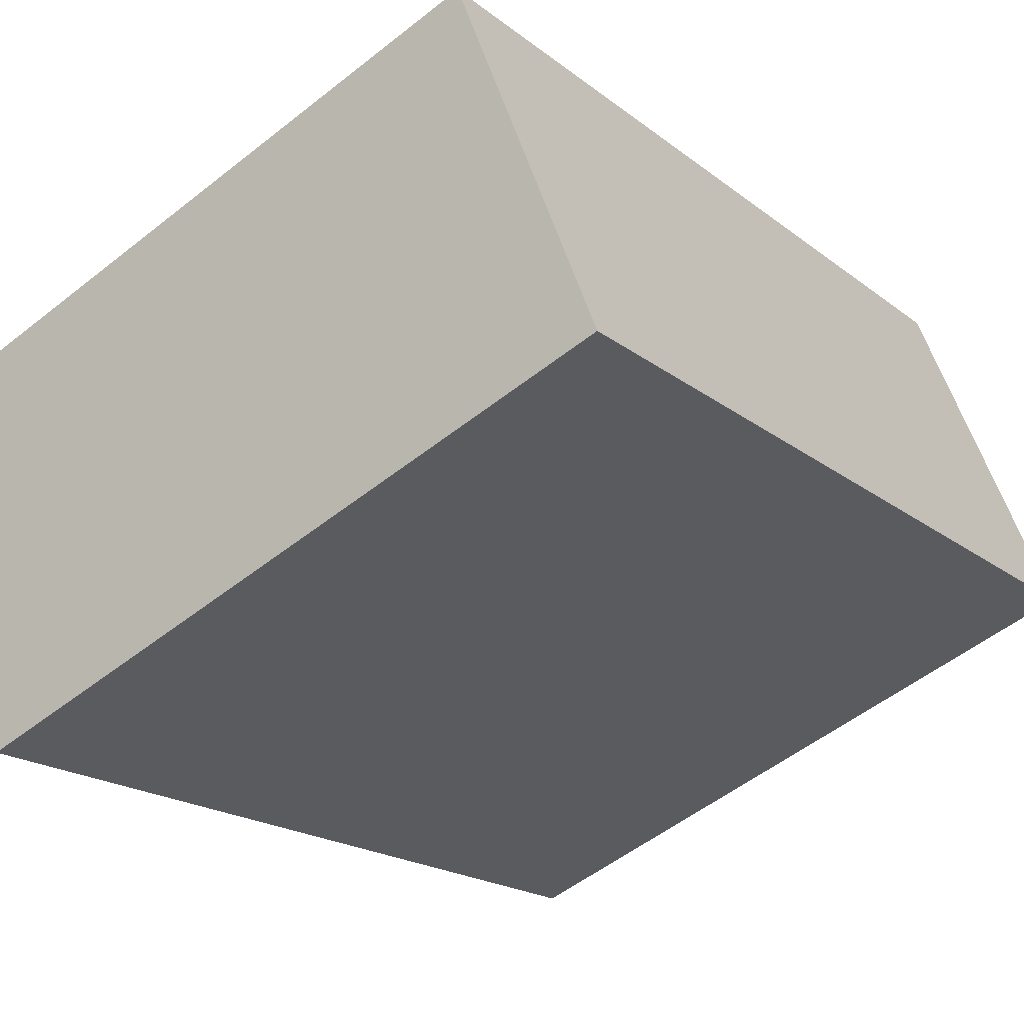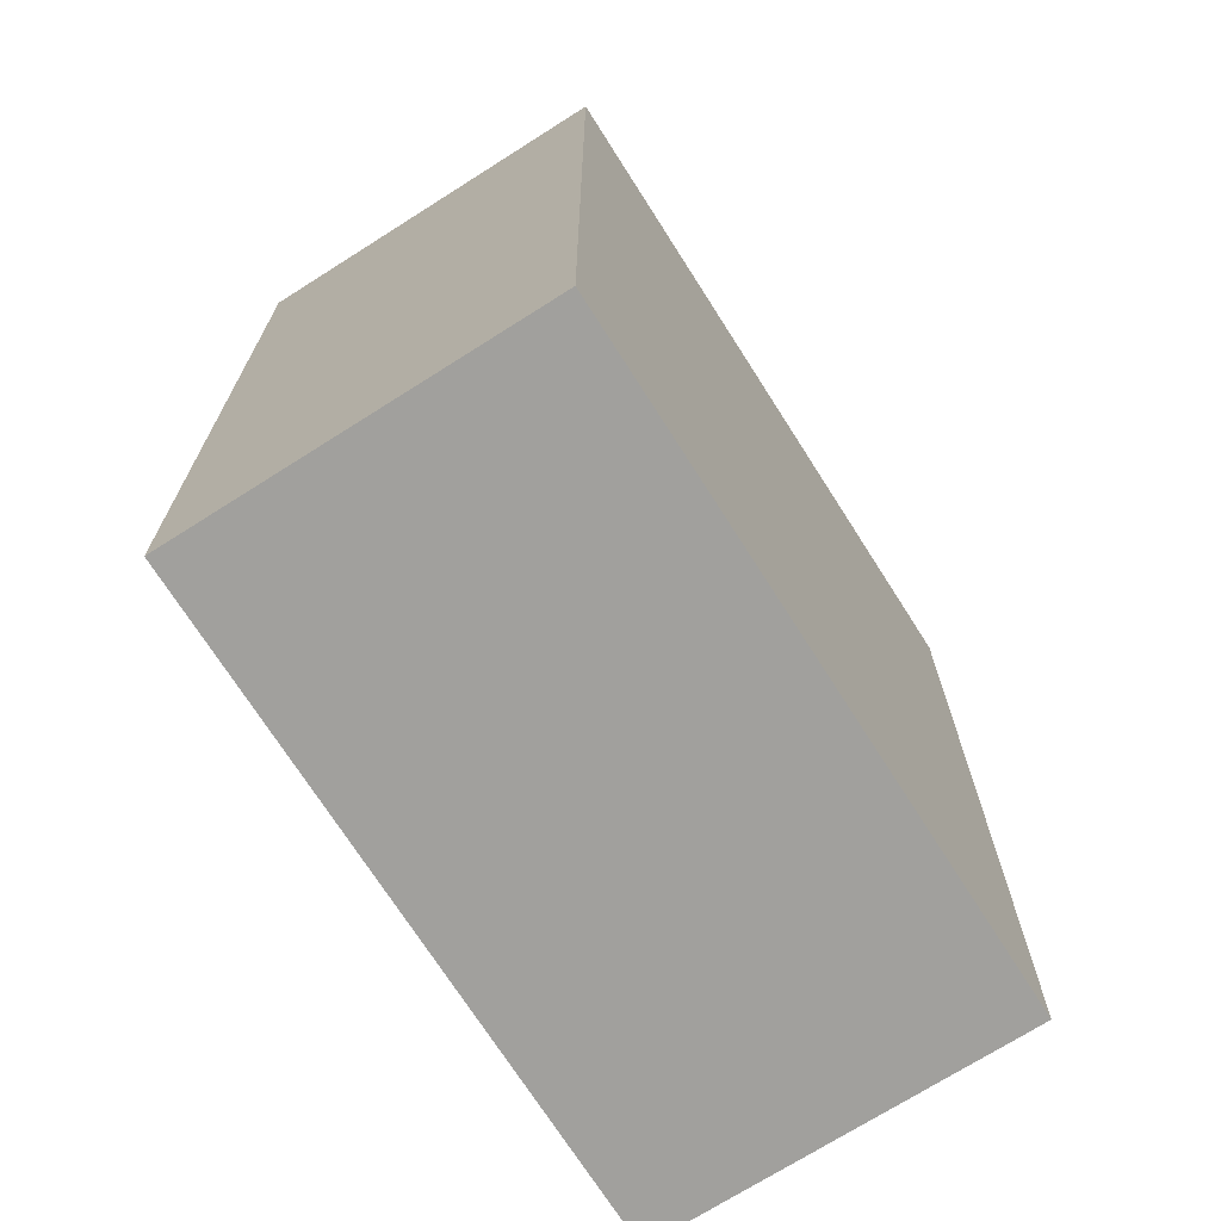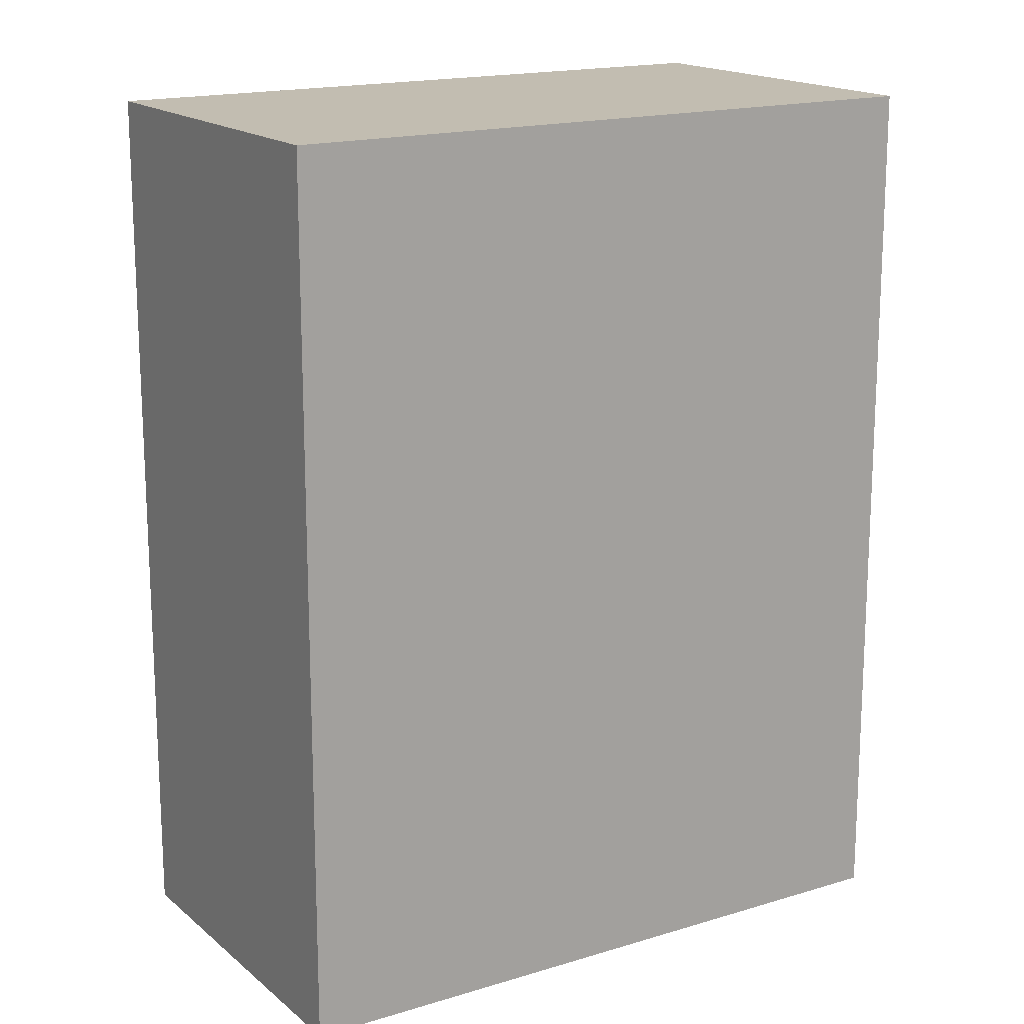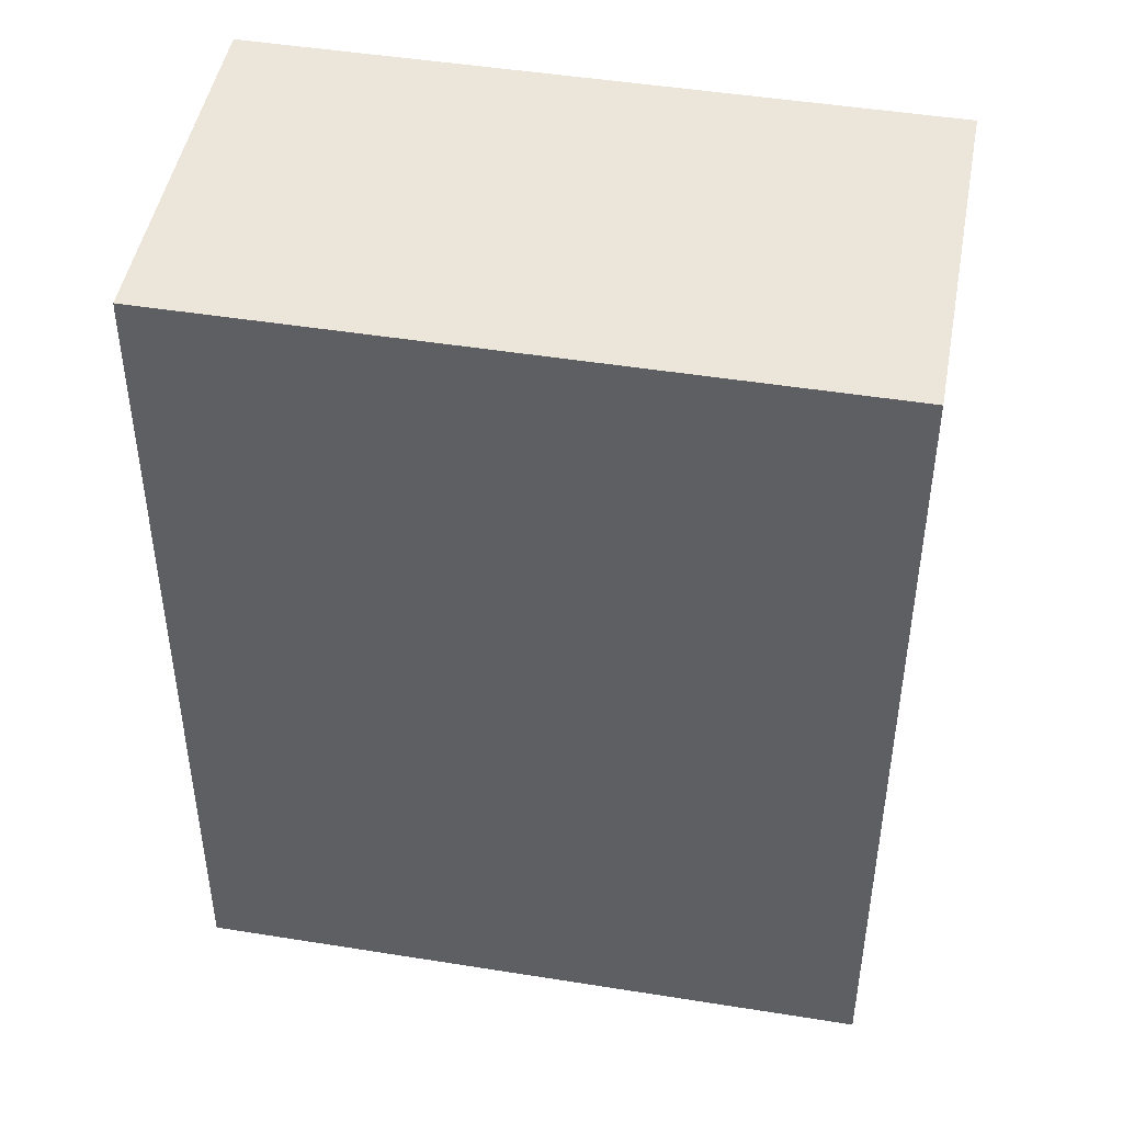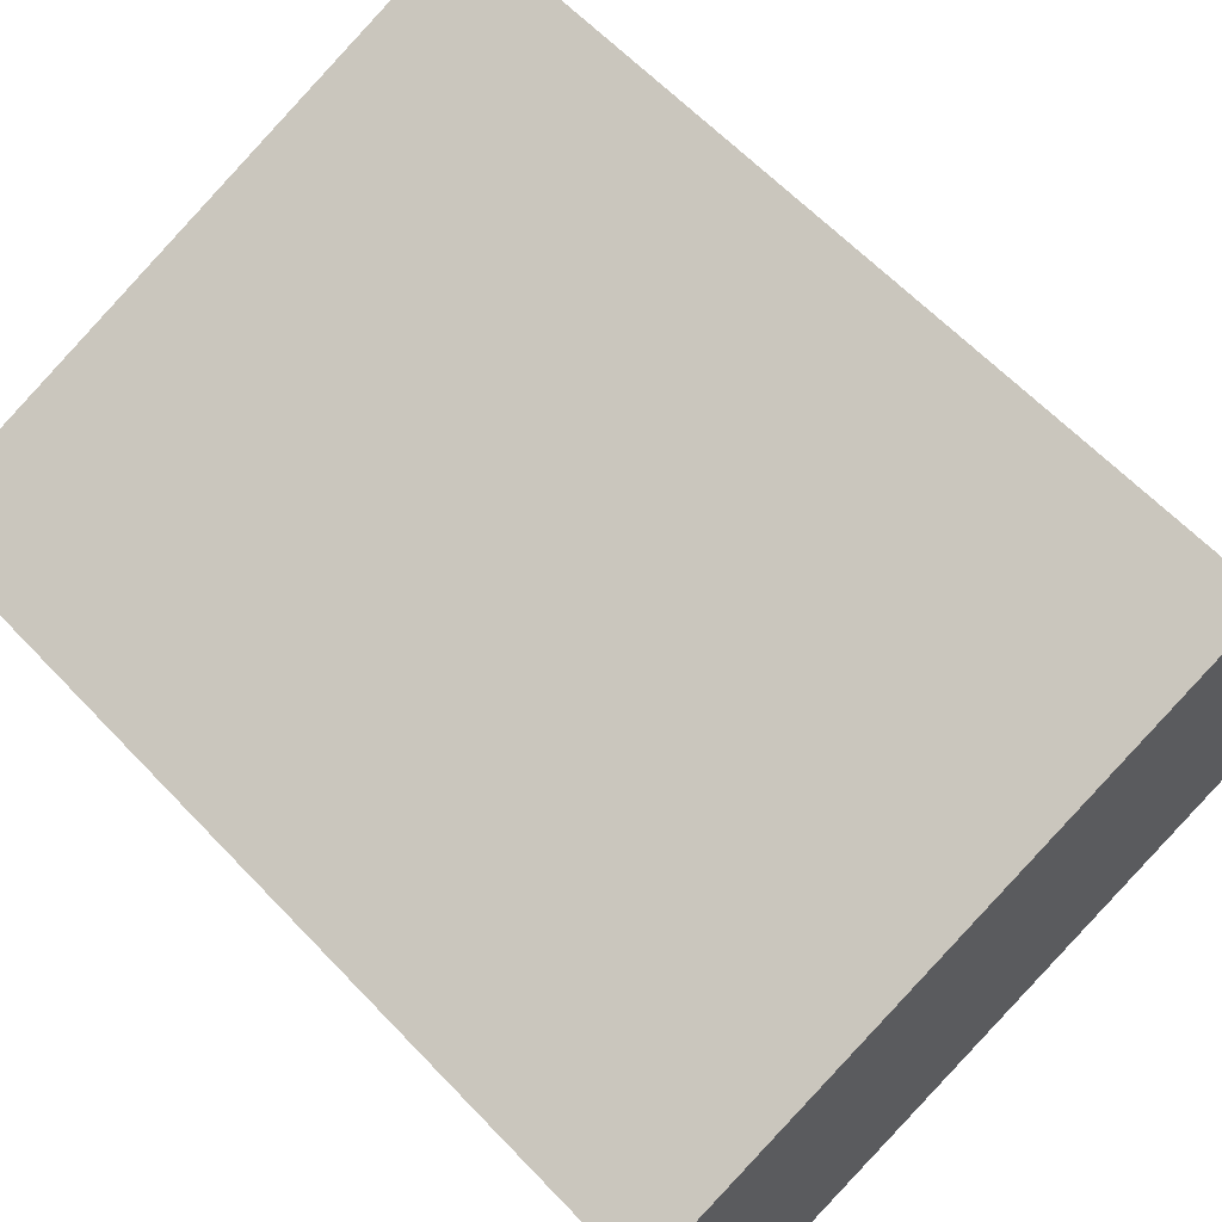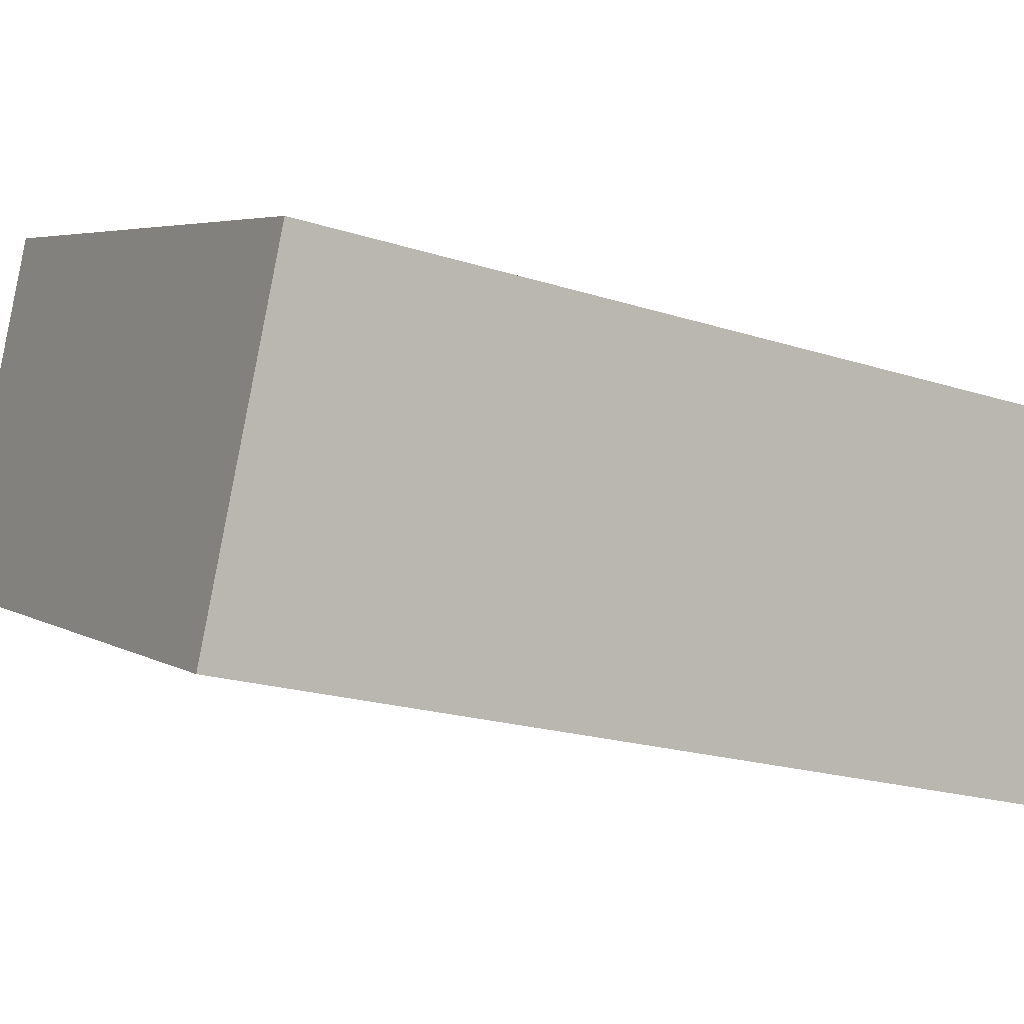
<metadata>
{"format":"obj","ext":"obj","renderer":"f3d","projection":"perspective","resolution":1024,"background":"white","views":[{"elev":-18.8,"azim":34.7,"up":"+Z"},{"elev":-71.7,"azim":-79.1,"up":"+Y"},{"elev":16.8,"azim":126.5,"up":"+Y"},{"elev":46.7,"azim":168.8,"up":"+Y"},{"elev":62.0,"azim":-43.3,"up":"+Z"},{"elev":-20.2,"azim":-120.6,"up":"+Z"}]}
</metadata>
<code>
v  0 2.251 1.378e-16
v  1.972 2.251 -0.25
v  0.351 2.251 -0.89
v  1.621 2.251 0.64
v  1.972 1.531e-17 -0.25
v  0.351 5.45e-17 -0.89
v  0 0 0
v  1.621 -3.919e-17 0.64
g defaultobject
f 1 2 3
f 2 1 4
f 5 3 2
f 3 5 6
f 6 1 3
f 1 6 7
f 7 4 1
f 4 7 8
f 8 2 4
f 2 8 5
f 5 7 6
f 7 5 8

</code>
